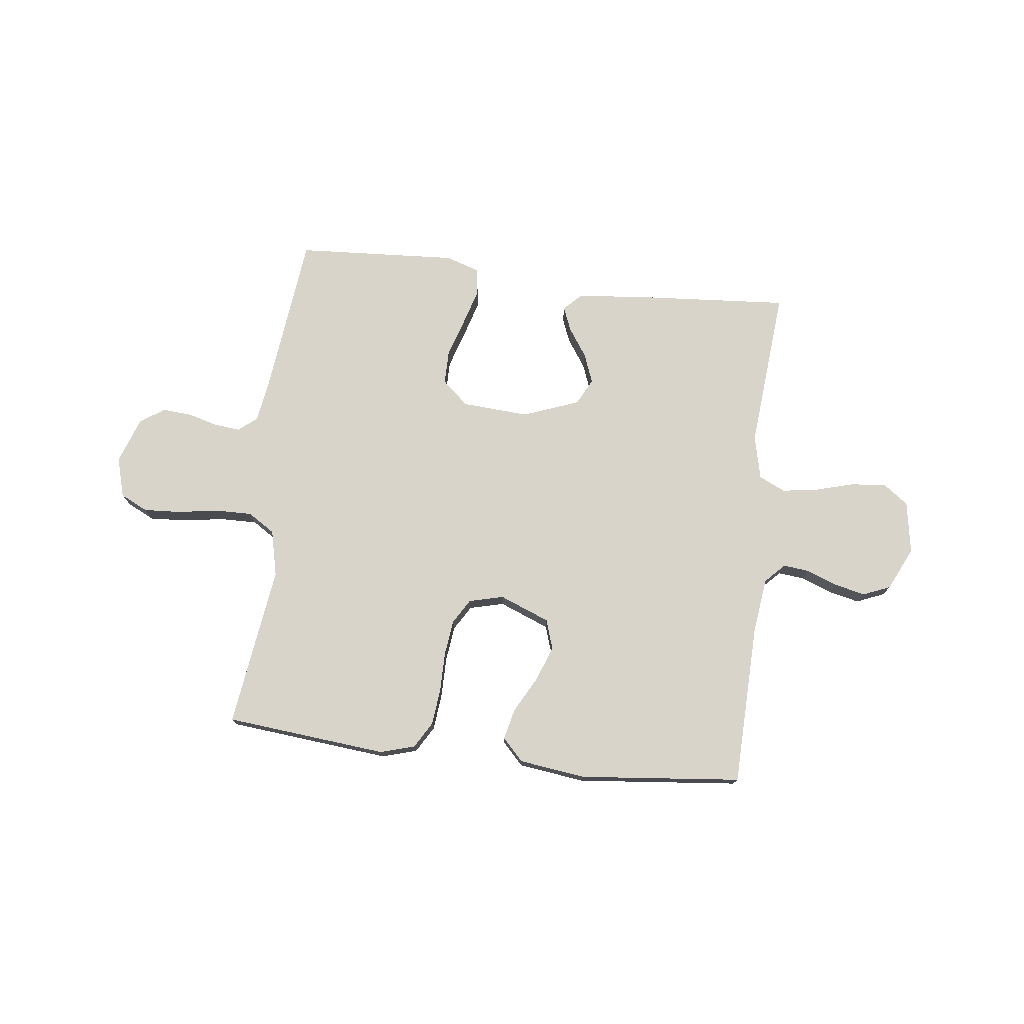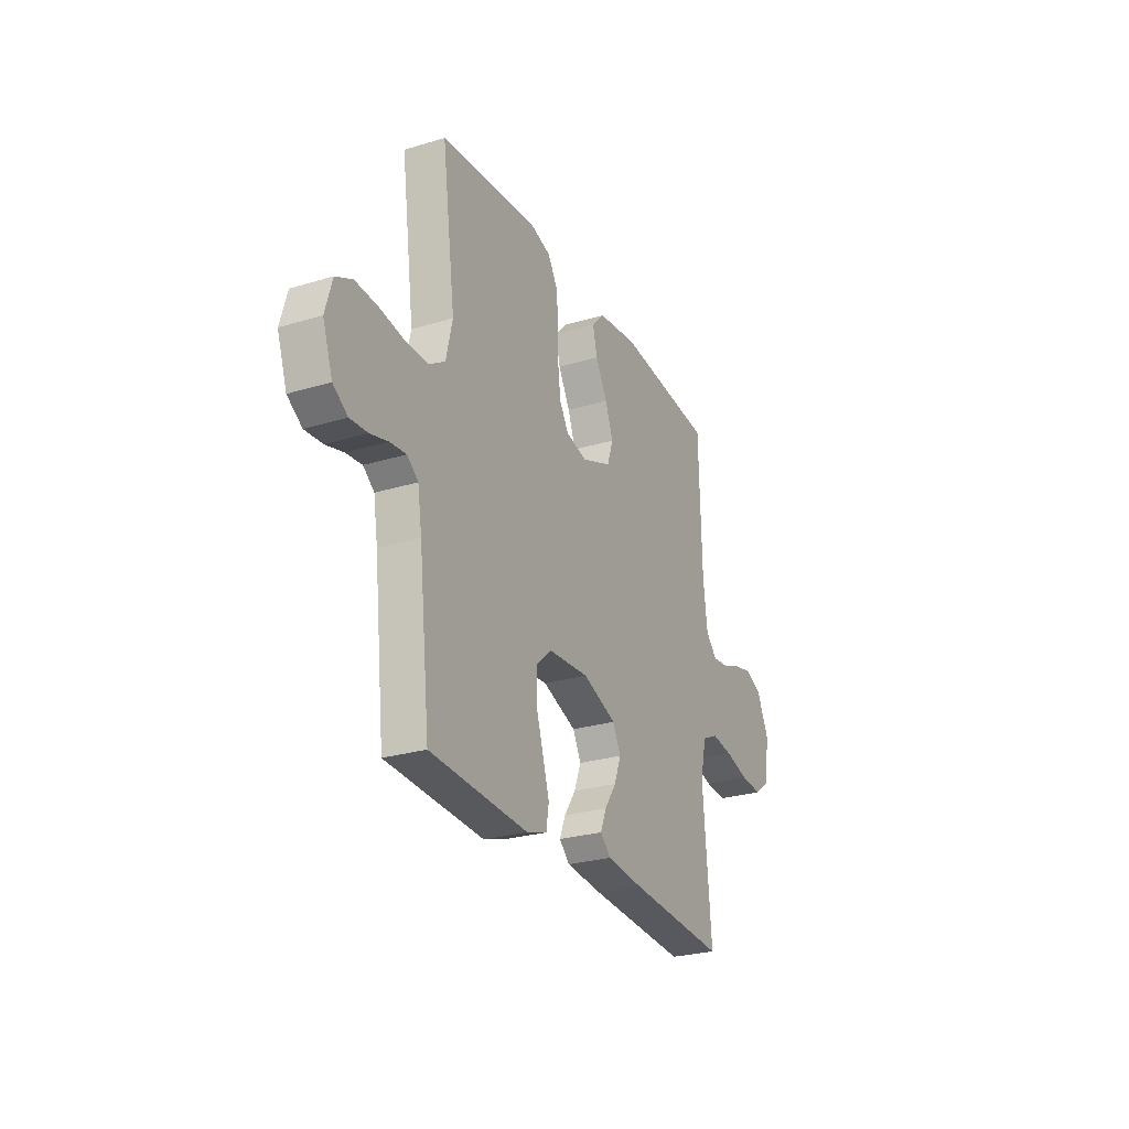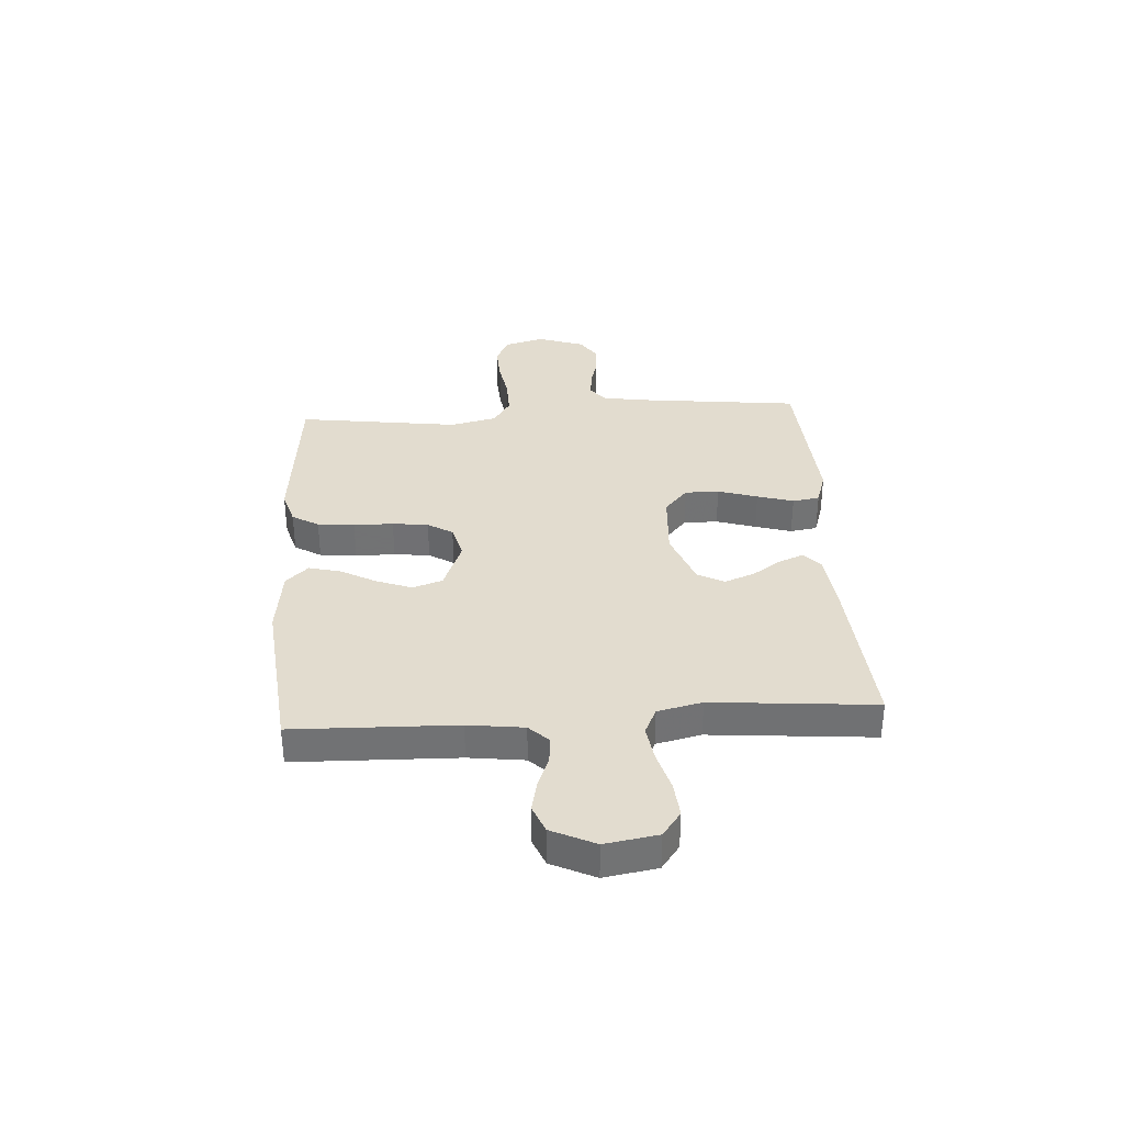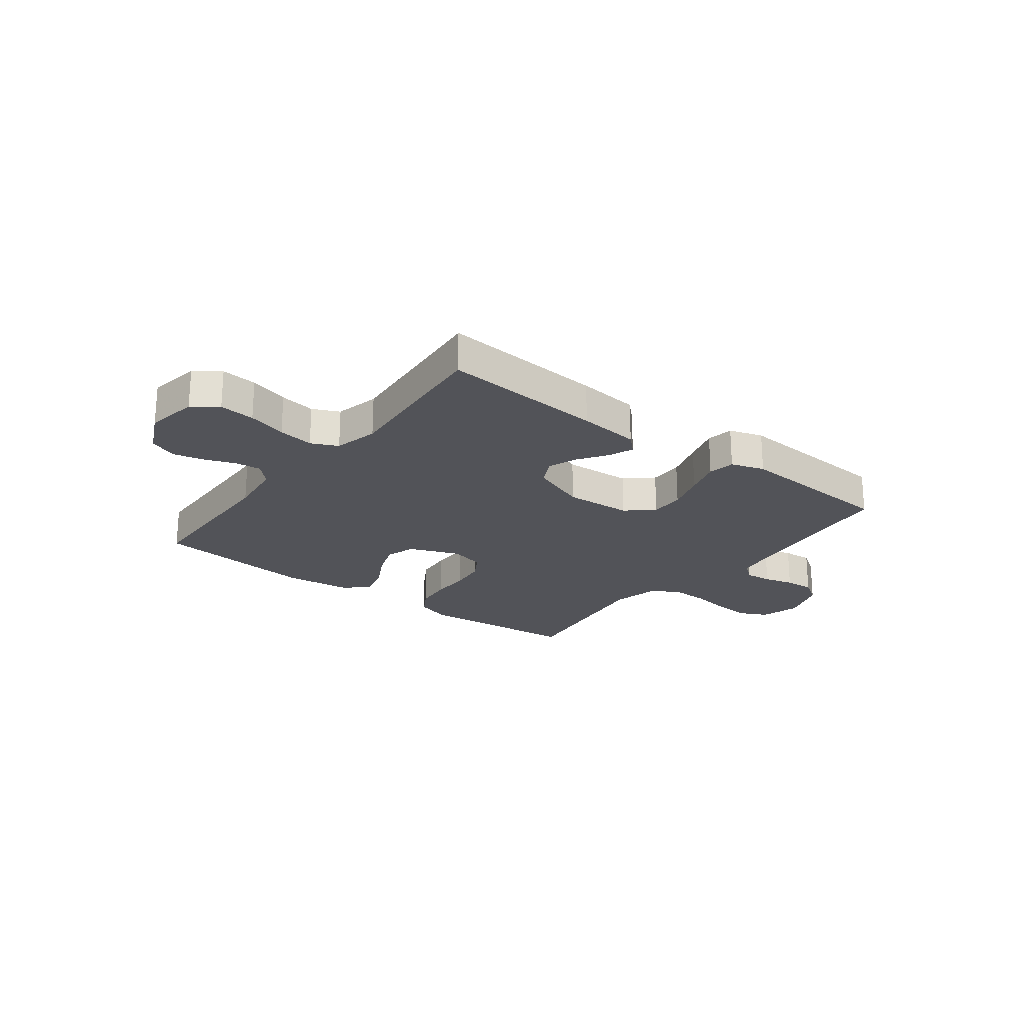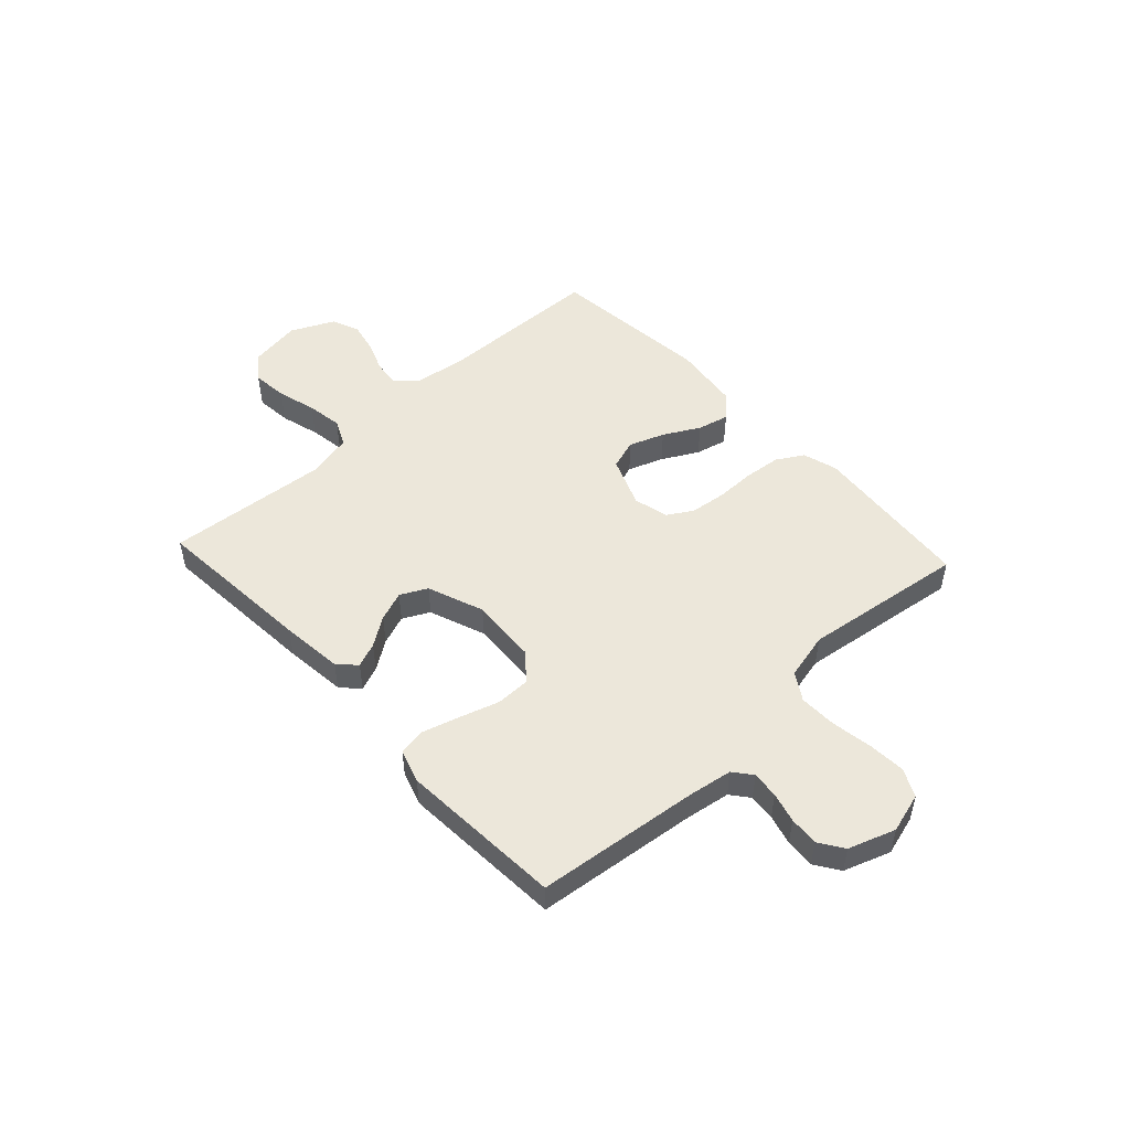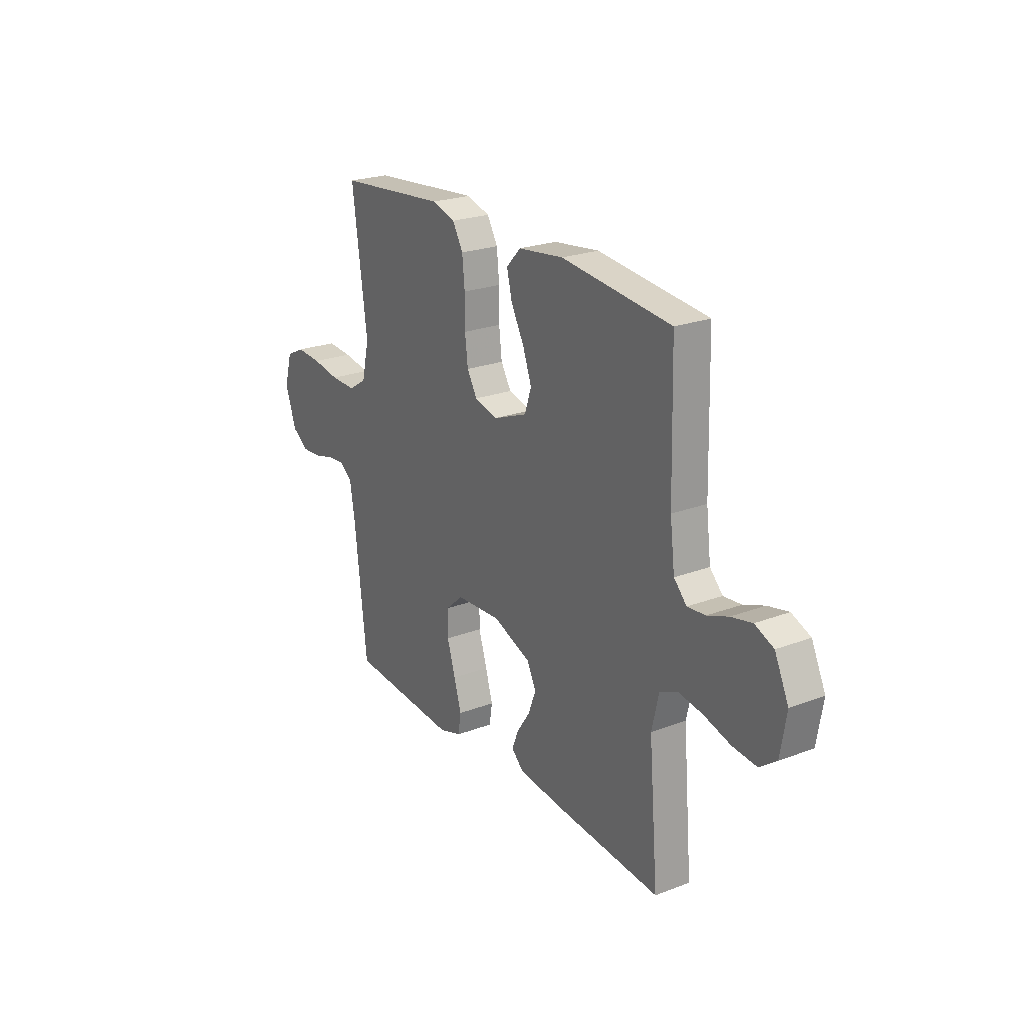
<metadata>
{"format":"obj","ext":"obj","renderer":"f3d","projection":"perspective","resolution":1024,"background":"white","views":[{"elev":75.5,"azim":6.8,"up":"+Y"},{"elev":-26.5,"azim":-64.5,"up":"+Z"},{"elev":34.6,"azim":86.3,"up":"+Y"},{"elev":-22.6,"azim":142.5,"up":"+Y"},{"elev":50.3,"azim":-132.9,"up":"+Y"},{"elev":23.6,"azim":57.6,"up":"+Z"}]}
</metadata>
<code>
v 0.5 0.07 -0.5
v 0.2 0.07 -0.478
v 0.086 0.07 -0.466
v 0.054 0.07 -0.435
v 0.072 0.07 -0.39
v 0.108 0.07 -0.337
v 0.129 0.07 -0.282
v 0.104 0.07 -0.233
v 0 0.07 -0.194
v -0.124 0.07 -0.202
v -0.173 0.07 -0.245
v -0.173 0.07 -0.308
v -0.15 0.07 -0.381
v -0.13 0.07 -0.448
v -0.138 0.07 -0.498
v -0.2 0.07 -0.518
v -0.5 0.07 -0.5
v -0.534 0.07 -0.2
v -0.547 0.07 -0.119
v -0.581 0.07 -0.092
v -0.63 0.07 -0.097
v -0.685 0.07 -0.112
v -0.739 0.07 -0.116
v -0.784 0.07 -0.086
v -0.814 0.07 0
v -0.793 0.07 0.074
v -0.742 0.07 0.099
v -0.673 0.07 0.095
v -0.598 0.07 0.083
v -0.529 0.07 0.082
v -0.479 0.07 0.114
v -0.459 0.07 0.2
v -0.5 0.07 0.5
v -0.2 0.07 0.529
v -0.136 0.07 0.51
v -0.107 0.07 0.461
v -0.1 0.07 0.393
v -0.1 0.07 0.32
v -0.092 0.07 0.254
v -0.064 0.07 0.208
v 0 0.07 0.192
v 0.093 0.07 0.229
v 0.111 0.07 0.284
v 0.087 0.07 0.349
v 0.051 0.07 0.415
v 0.037 0.07 0.473
v 0.076 0.07 0.514
v 0.2 0.07 0.53
v 0.5 0.07 0.5
v 0.508 0.07 0.2
v 0.521 0.07 0.097
v 0.556 0.07 0.061
v 0.605 0.07 0.066
v 0.662 0.07 0.088
v 0.719 0.07 0.101
v 0.77 0.07 0.08
v 0.808 0.07 0
v 0.792 0.07 -0.097
v 0.746 0.07 -0.131
v 0.68 0.07 -0.125
v 0.608 0.07 -0.105
v 0.542 0.07 -0.095
v 0.493 0.07 -0.118
v 0.474 0.07 -0.2
v 0.5 0 -0.5
v 0.2 0 -0.478
v 0.086 0 -0.466
v 0.054 0 -0.435
v 0.072 0 -0.39
v 0.108 0 -0.337
v 0.129 0 -0.282
v 0.104 0 -0.233
v 0 0 -0.194
v -0.124 0 -0.202
v -0.173 0 -0.245
v -0.173 0 -0.308
v -0.15 0 -0.381
v -0.13 0 -0.448
v -0.138 0 -0.498
v -0.2 0 -0.518
v -0.5 0 -0.5
v -0.534 0 -0.2
v -0.547 0 -0.119
v -0.581 0 -0.092
v -0.63 0 -0.097
v -0.685 0 -0.112
v -0.739 0 -0.116
v -0.784 0 -0.086
v -0.814 0 0
v -0.793 0 0.074
v -0.742 0 0.099
v -0.673 0 0.095
v -0.598 0 0.083
v -0.529 0 0.082
v -0.479 0 0.114
v -0.459 0 0.2
v -0.5 0 0.5
v -0.2 0 0.529
v -0.136 0 0.51
v -0.107 0 0.461
v -0.1 0 0.393
v -0.1 0 0.32
v -0.092 0 0.254
v -0.064 0 0.208
v 0 0 0.192
v 0.093 0 0.229
v 0.111 0 0.284
v 0.087 0 0.349
v 0.051 0 0.415
v 0.037 0 0.473
v 0.076 0 0.514
v 0.2 0 0.53
v 0.5 0 0.5
v 0.508 0 0.2
v 0.521 0 0.097
v 0.556 0 0.061
v 0.605 0 0.066
v 0.662 0 0.088
v 0.719 0 0.101
v 0.77 0 0.08
v 0.808 0 0
v 0.792 0 -0.097
v 0.746 0 -0.131
v 0.68 0 -0.125
v 0.608 0 -0.105
v 0.542 0 -0.095
v 0.493 0 -0.118
v 0.474 0 -0.2
f 58 59 60 61
f 58 61 62
f 57 58 62
f 56 57 62
f 53 54 55 56
f 52 53 56 62
f 51 52 62 63
f 47 48 49 50
f 44 45 46 47
f 43 44 47 50
f 42 43 50 51
f 35 36 37 38
f 35 38 39
f 32 33 34 35
f 31 32 35 39
f 30 31 39 40
f 26 27 28 29
f 26 29 30
f 25 26 30
f 21 22 23 24
f 20 21 24 25
f 15 16 17 18
f 15 18 19
f 12 13 14 15
f 12 15 19
f 11 12 19 20
f 3 4 5 6
f 3 6 7
f 64 1 2 3
f 64 3 7
f 63 64 7 8
f 41 42 51 63
f 41 63 8 9
f 40 41 9 10
f 20 25 30 40
f 10 11 20 40
f 125 124 123 122
f 126 125 122
f 126 122 121
f 126 121 120
f 120 119 118 117
f 126 120 117 116
f 127 126 116 115
f 114 113 112 111
f 111 110 109 108
f 114 111 108 107
f 115 114 107 106
f 102 101 100 99
f 103 102 99
f 99 98 97 96
f 103 99 96 95
f 104 103 95 94
f 93 92 91 90
f 94 93 90
f 94 90 89
f 88 87 86 85
f 89 88 85 84
f 82 81 80 79
f 83 82 79
f 79 78 77 76
f 83 79 76
f 84 83 76 75
f 70 69 68 67
f 71 70 67
f 67 66 65 128
f 71 67 128
f 72 71 128 127
f 127 115 106 105
f 73 72 127 105
f 74 73 105 104
f 104 94 89 84
f 104 84 75 74
f 1 65 66 2
f 2 66 67 3
f 3 67 68 4
f 4 68 69 5
f 5 69 70 6
f 6 70 71 7
f 7 71 72 8
f 8 72 73 9
f 9 73 74 10
f 10 74 75 11
f 11 75 76 12
f 12 76 77 13
f 13 77 78 14
f 14 78 79 15
f 15 79 80 16
f 16 80 81 17
f 17 81 82 18
f 18 82 83 19
f 19 83 84 20
f 20 84 85 21
f 21 85 86 22
f 22 86 87 23
f 23 87 88 24
f 24 88 89 25
f 25 89 90 26
f 26 90 91 27
f 27 91 92 28
f 28 92 93 29
f 29 93 94 30
f 30 94 95 31
f 31 95 96 32
f 32 96 97 33
f 33 97 98 34
f 34 98 99 35
f 35 99 100 36
f 36 100 101 37
f 37 101 102 38
f 38 102 103 39
f 39 103 104 40
f 40 104 105 41
f 41 105 106 42
f 42 106 107 43
f 43 107 108 44
f 44 108 109 45
f 45 109 110 46
f 46 110 111 47
f 47 111 112 48
f 48 112 113 49
f 49 113 114 50
f 50 114 115 51
f 51 115 116 52
f 52 116 117 53
f 53 117 118 54
f 54 118 119 55
f 55 119 120 56
f 56 120 121 57
f 57 121 122 58
f 58 122 123 59
f 59 123 124 60
f 60 124 125 61
f 61 125 126 62
f 62 126 127 63
f 63 127 128 64
f 64 128 65 1

</code>
